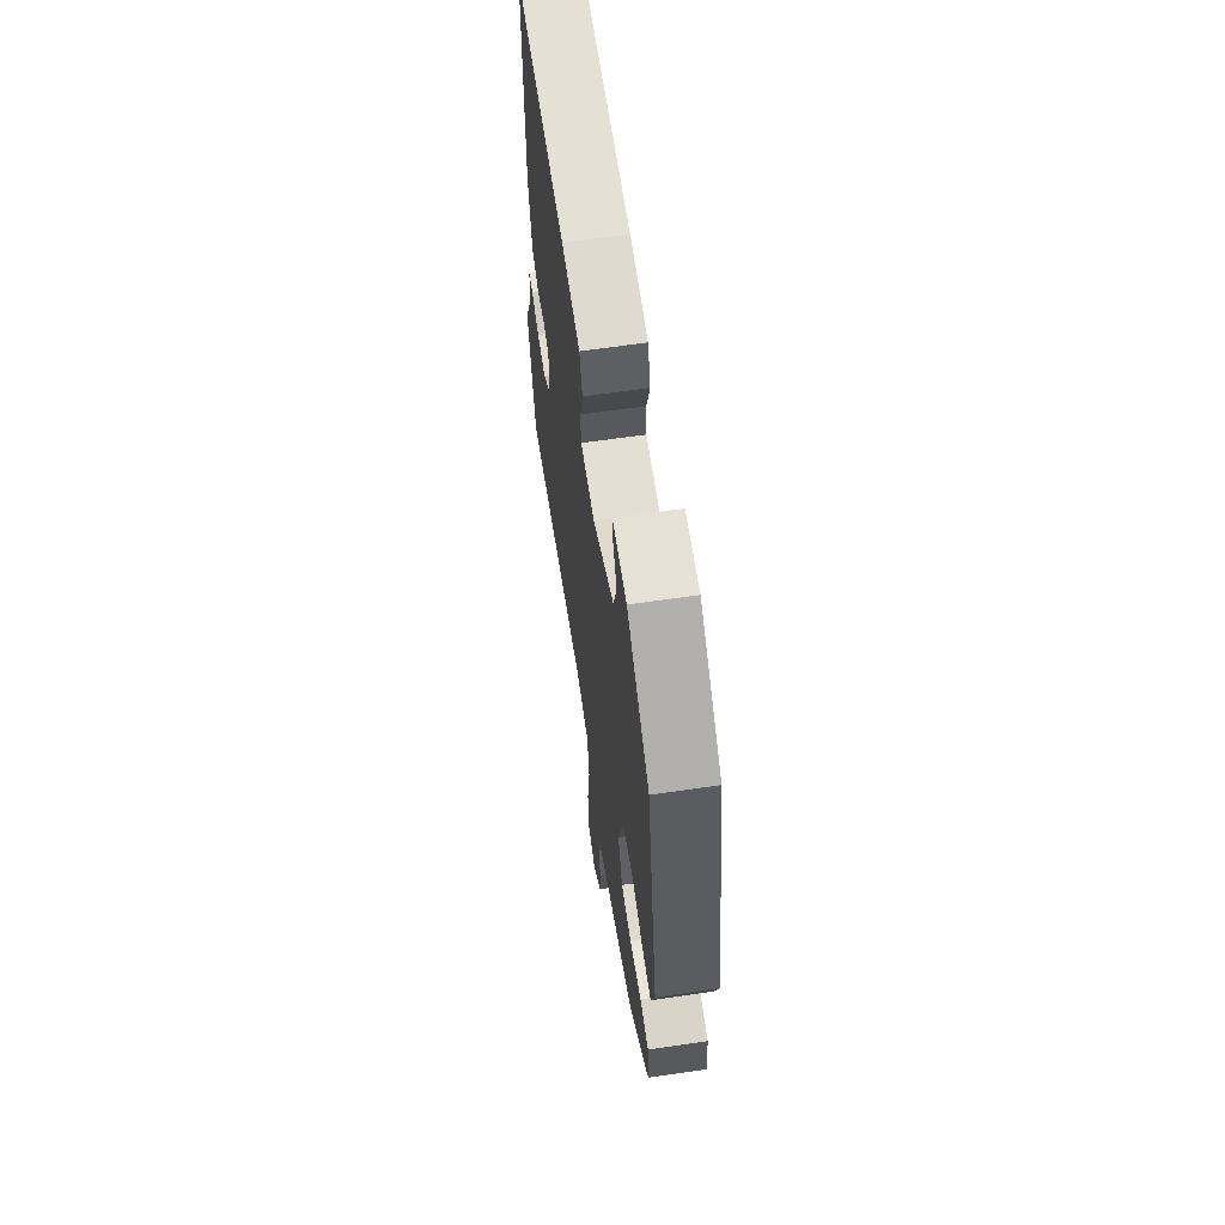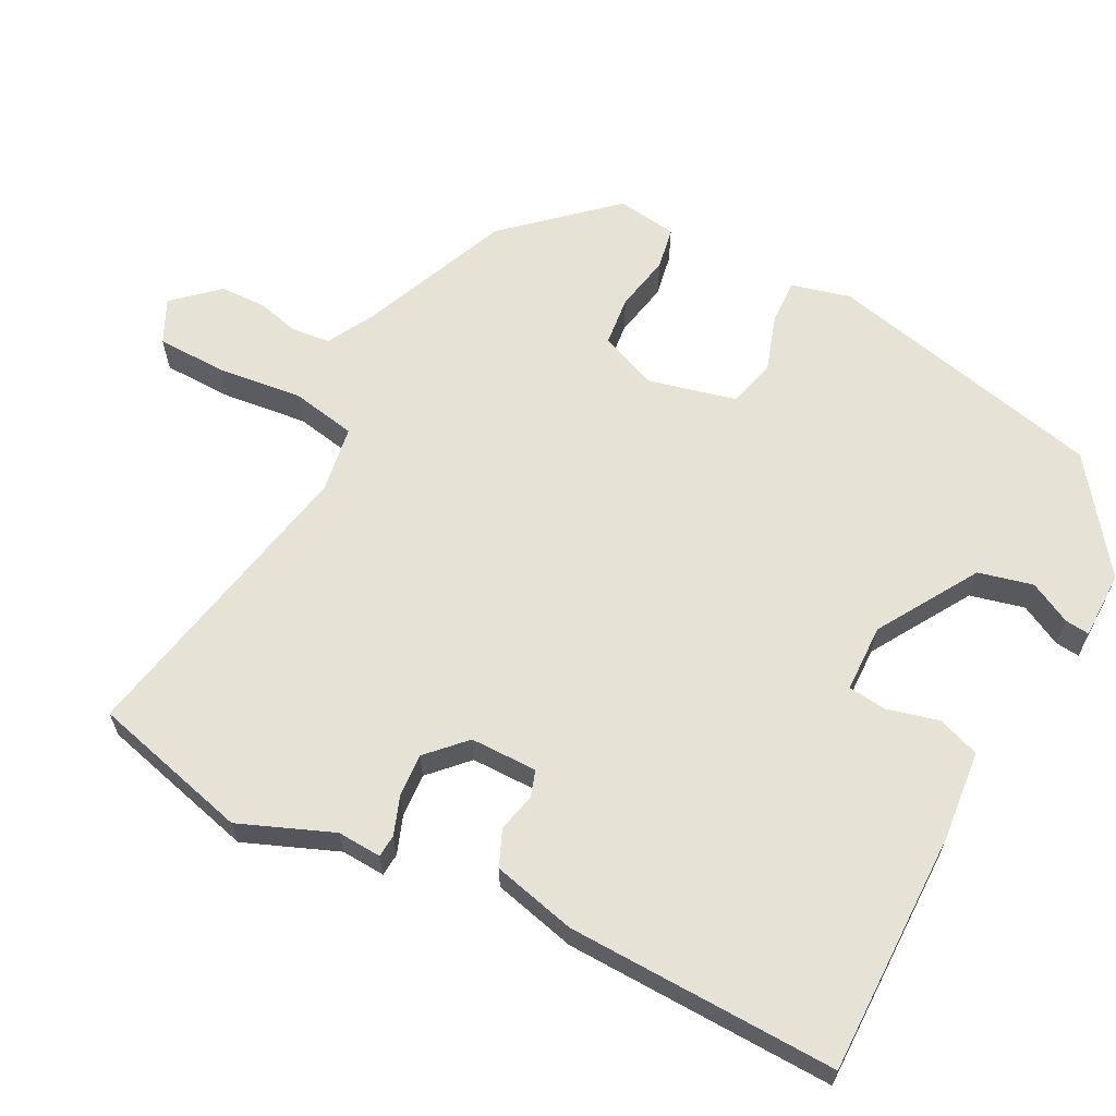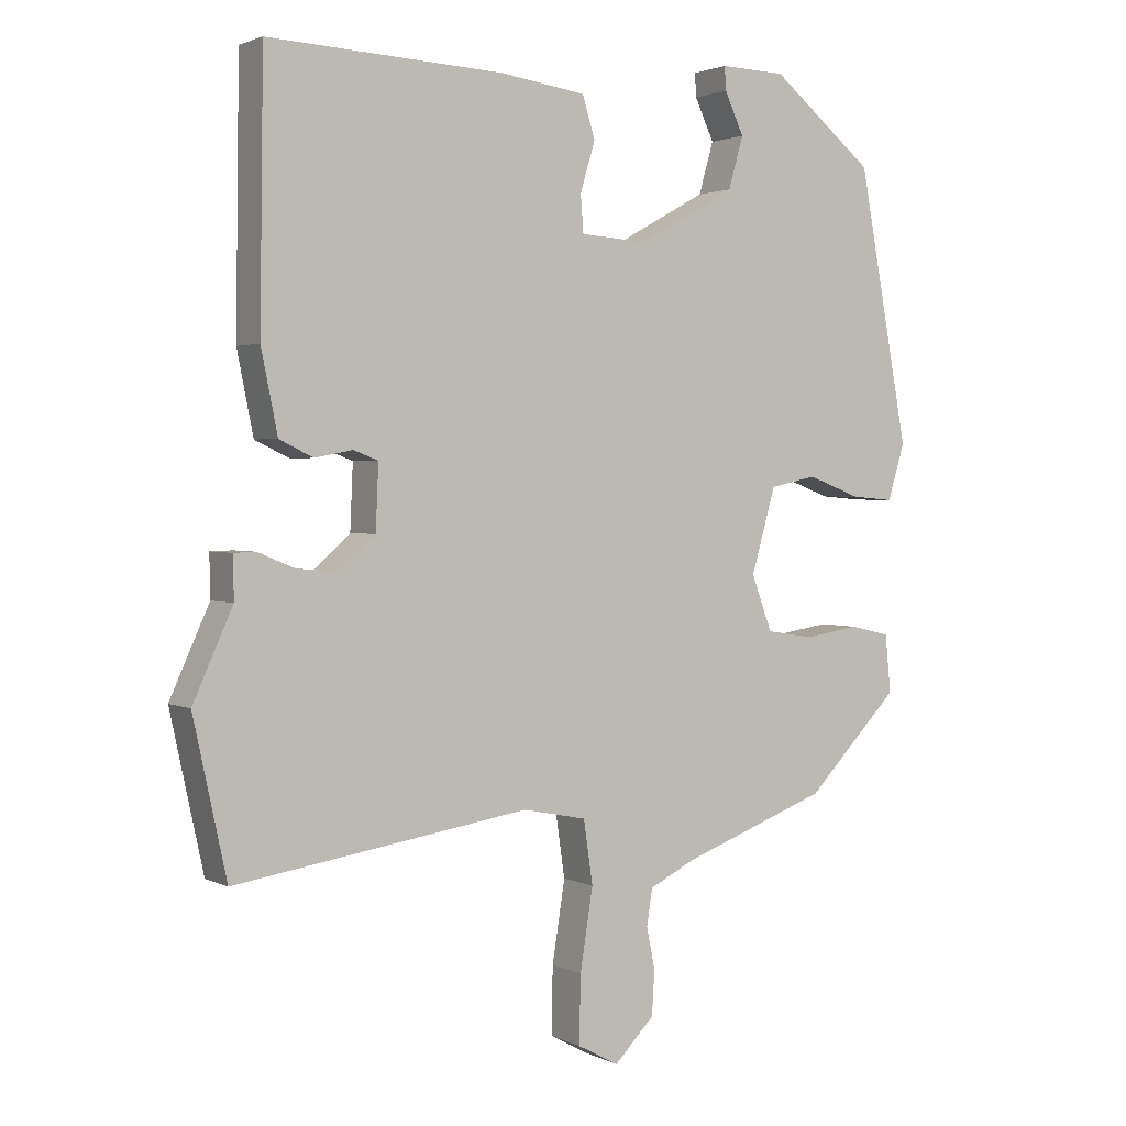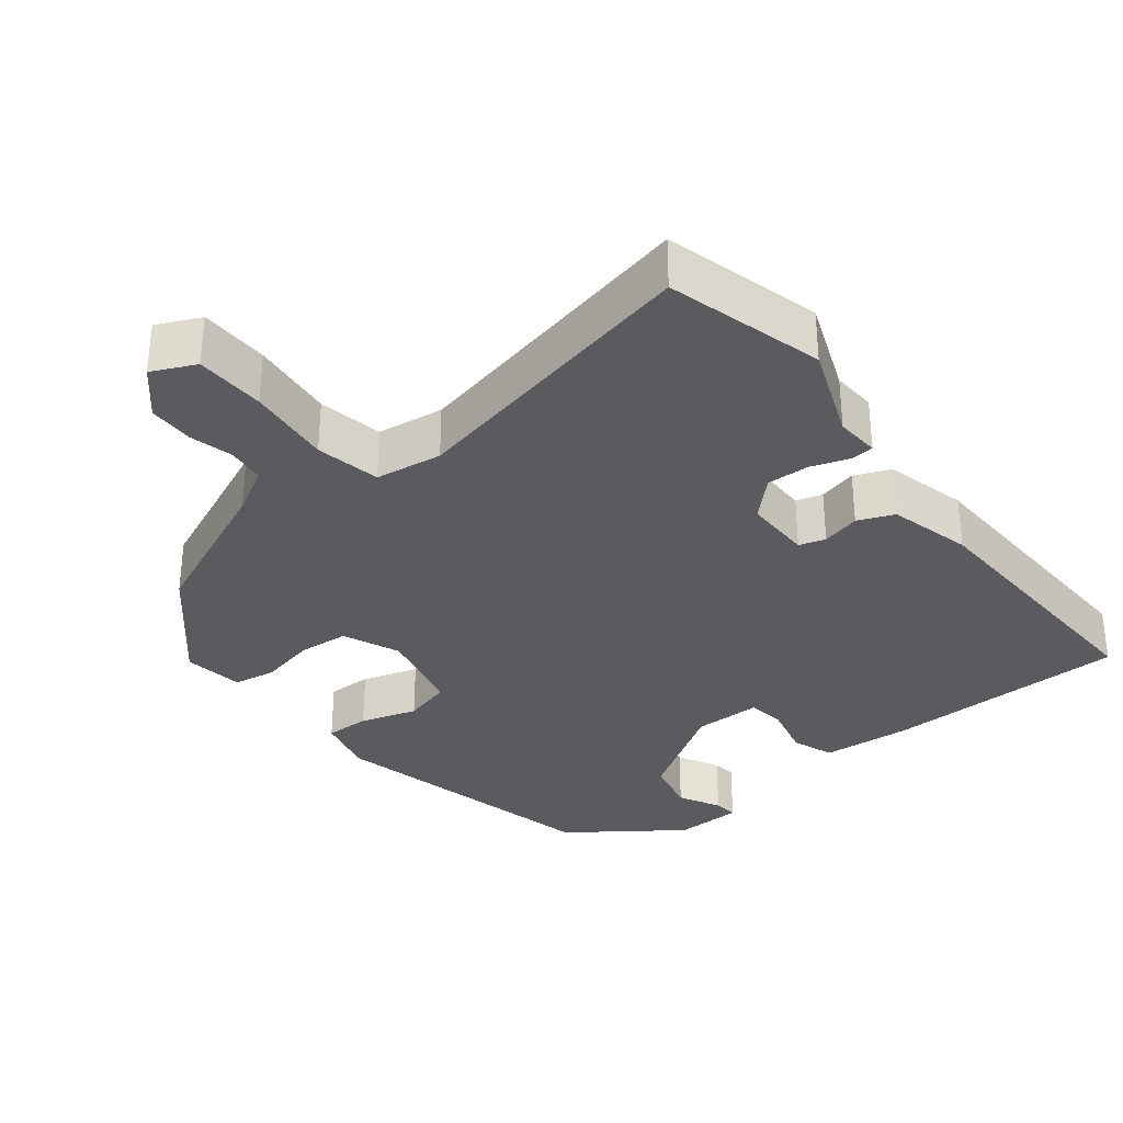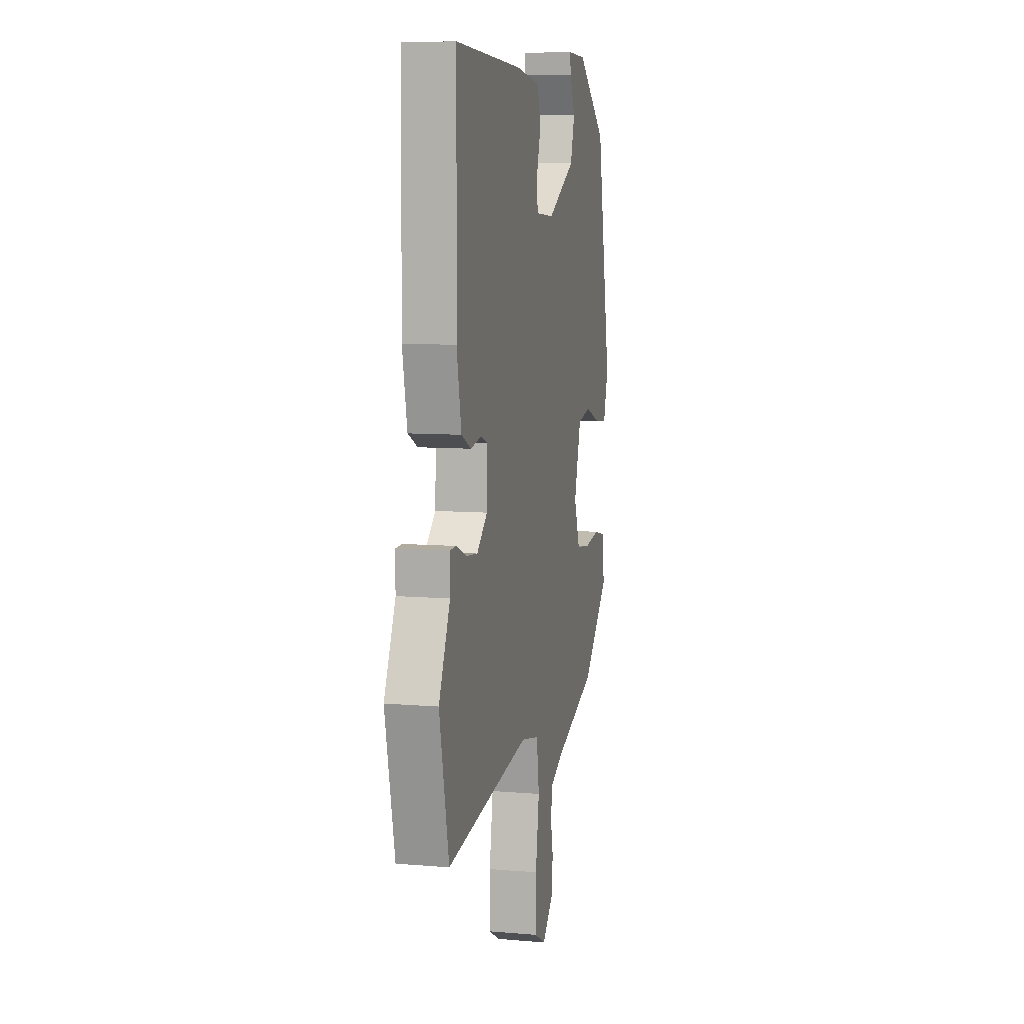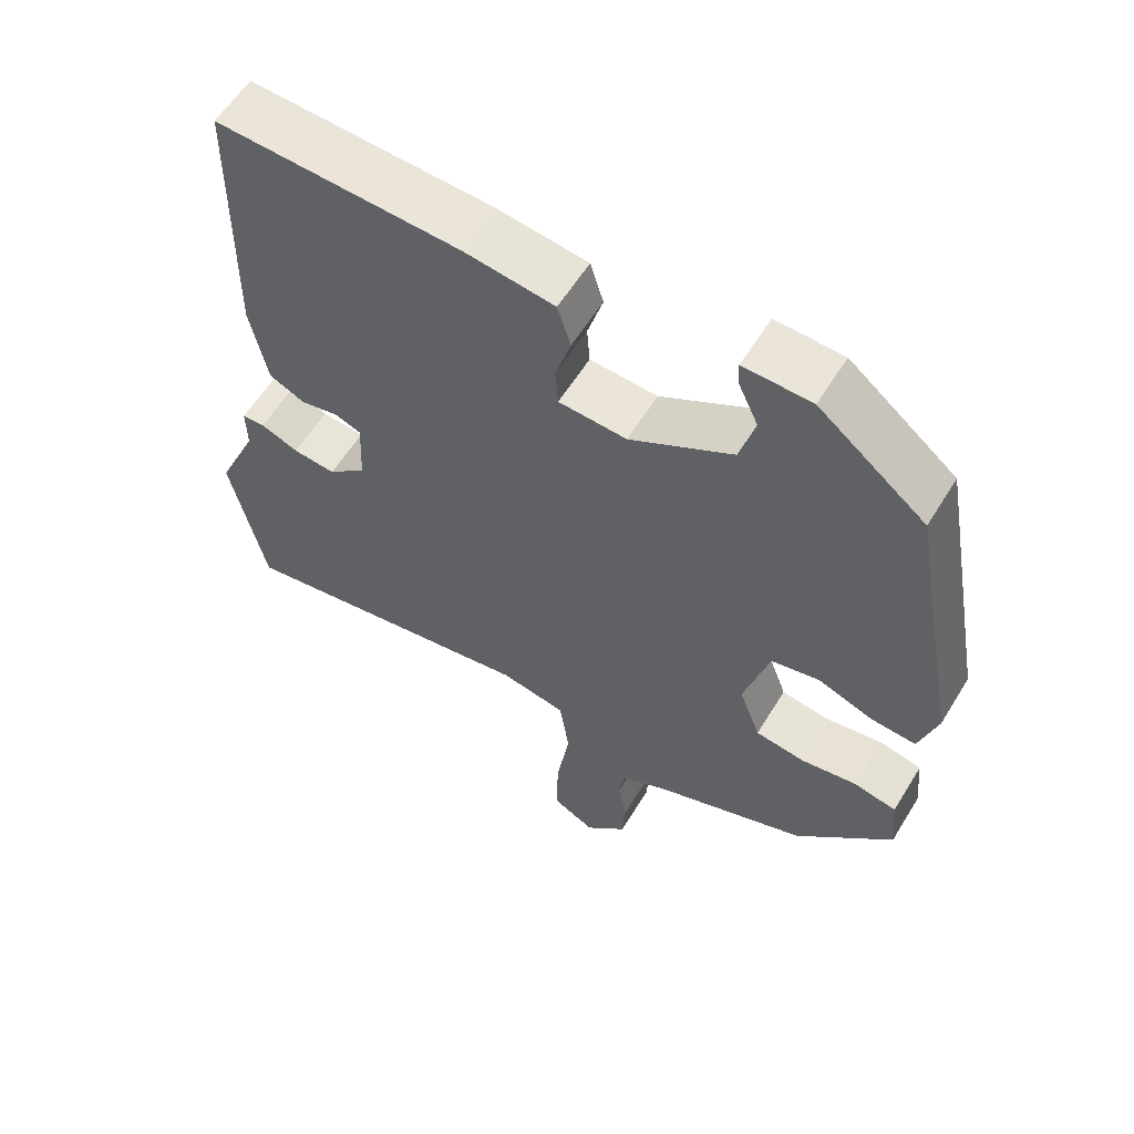
<metadata>
{"format":"obj","ext":"obj","renderer":"f3d","projection":"perspective","resolution":1024,"background":"white","views":[{"elev":63.1,"azim":81.5,"up":"+Z"},{"elev":63.5,"azim":-60.2,"up":"+Y"},{"elev":2.0,"azim":-31.6,"up":"+Z"},{"elev":-33.3,"azim":-138.6,"up":"+Y"},{"elev":8.3,"azim":-76.8,"up":"+Z"},{"elev":59.0,"azim":31.4,"up":"+Z"}]}
</metadata>
<code>
v 0.387 0.07 -0.468
v 0.181 0.07 -0.544
v 0.116 0.07 -0.576
v 0.108 0.07 -0.627
v 0.12 0.07 -0.686
v 0.116 0.07 -0.748
v 0.06 0.07 -0.805
v 0.002 0.07 -0.774
v 0.004 0.07 -0.679
v 0.022 0.07 -0.565
v 0.009 0.07 -0.476
v -0.081 0.07 -0.458
v -0.495 0.07 -0.522
v -0.542 0.07 -0.305
v -0.486 0.07 -0.181
v -0.487 0.07 -0.121
v -0.456 0.07 -0.12
v -0.405 0.07 -0.141
v -0.347 0.07 -0.147
v -0.295 0.07 -0.101
v -0.291 0.07 -0.01
v -0.326 0.07 0.003
v -0.379 0.07 -0.007
v -0.427 0.07 0.016
v -0.45 0.07 0.13
v -0.445 0.07 0.497
v -0.114 0.07 0.481
v 0.007 0.07 0.464
v 0.025 0.07 0.406
v 0.004 0.07 0.336
v 0.008 0.07 0.284
v 0.1 0.07 0.278
v 0.239 0.07 0.355
v 0.26 0.07 0.428
v 0.233 0.07 0.486
v 0.231 0.07 0.519
v 0.323 0.07 0.516
v 0.468 0.07 0.399
v 0.539 0.07 0.016
v 0.515 0.07 -0.063
v 0.455 0.07 -0.058
v 0.38 0.07 -0.03
v 0.314 0.07 -0.044
v 0.28 0.07 -0.163
v 0.309 0.07 -0.241
v 0.376 0.07 -0.251
v 0.453 0.07 -0.239
v 0.51 0.07 -0.252
v 0.518 0.07 -0.334
v 0.387 0 -0.468
v 0.181 0 -0.544
v 0.116 0 -0.576
v 0.108 0 -0.627
v 0.12 0 -0.686
v 0.116 0 -0.748
v 0.06 0 -0.805
v 0.002 0 -0.774
v 0.004 0 -0.679
v 0.022 0 -0.565
v 0.009 0 -0.476
v -0.081 0 -0.458
v -0.495 0 -0.522
v -0.542 0 -0.305
v -0.486 0 -0.181
v -0.487 0 -0.121
v -0.456 0 -0.12
v -0.405 0 -0.141
v -0.347 0 -0.147
v -0.295 0 -0.101
v -0.291 0 -0.01
v -0.326 0 0.003
v -0.379 0 -0.007
v -0.427 0 0.016
v -0.45 0 0.13
v -0.445 0 0.497
v -0.114 0 0.481
v 0.007 0 0.464
v 0.025 0 0.406
v 0.004 0 0.336
v 0.008 0 0.284
v 0.1 0 0.278
v 0.239 0 0.355
v 0.26 0 0.428
v 0.233 0 0.486
v 0.231 0 0.519
v 0.323 0 0.516
v 0.468 0 0.399
v 0.539 0 0.016
v 0.515 0 -0.063
v 0.455 0 -0.058
v 0.38 0 -0.03
v 0.314 0 -0.044
v 0.28 0 -0.163
v 0.309 0 -0.241
v 0.376 0 -0.251
v 0.453 0 -0.239
v 0.51 0 -0.252
v 0.518 0 -0.334
f 49 1 2
f 48 49 2
f 47 48 2
f 46 47 2
f 45 46 2 3
f 44 45 3
f 43 44 3
f 40 41 42
f 39 40 42
f 38 39 42
f 37 38 42
f 37 42 43
f 34 35 36 37
f 37 43 3
f 34 37 3
f 33 34 3
f 28 29 30
f 27 28 30
f 26 27 30
f 25 26 30
f 24 25 30
f 23 24 30
f 22 23 30
f 21 22 30 31
f 20 21 31 32
f 15 16 17 18
f 15 18 19
f 14 15 19
f 13 14 19
f 12 13 19
f 11 12 19 20
f 8 9 10
f 7 8 10
f 6 7 10
f 5 6 10
f 4 5 10
f 4 10 11
f 3 4 11
f 20 32 33
f 11 20 33
f 3 11 33
f 51 50 98
f 51 98 97
f 51 97 96
f 51 96 95
f 52 51 95 94
f 52 94 93
f 52 93 92
f 91 90 89
f 91 89 88
f 91 88 87
f 91 87 86
f 92 91 86
f 86 85 84 83
f 52 92 86
f 52 86 83
f 52 83 82
f 79 78 77
f 79 77 76
f 79 76 75
f 79 75 74
f 79 74 73
f 79 73 72
f 79 72 71
f 80 79 71 70
f 81 80 70 69
f 67 66 65 64
f 68 67 64
f 68 64 63
f 68 63 62
f 68 62 61
f 69 68 61 60
f 59 58 57
f 59 57 56
f 59 56 55
f 59 55 54
f 59 54 53
f 60 59 53
f 60 53 52
f 82 81 69
f 82 69 60
f 82 60 52
f 1 50 51 2
f 2 51 52 3
f 3 52 53 4
f 4 53 54 5
f 5 54 55 6
f 6 55 56 7
f 7 56 57 8
f 8 57 58 9
f 9 58 59 10
f 10 59 60 11
f 11 60 61 12
f 12 61 62 13
f 13 62 63 14
f 14 63 64 15
f 15 64 65 16
f 16 65 66 17
f 17 66 67 18
f 18 67 68 19
f 19 68 69 20
f 20 69 70 21
f 21 70 71 22
f 22 71 72 23
f 23 72 73 24
f 24 73 74 25
f 25 74 75 26
f 26 75 76 27
f 27 76 77 28
f 28 77 78 29
f 29 78 79 30
f 30 79 80 31
f 31 80 81 32
f 32 81 82 33
f 33 82 83 34
f 34 83 84 35
f 35 84 85 36
f 36 85 86 37
f 37 86 87 38
f 38 87 88 39
f 39 88 89 40
f 40 89 90 41
f 41 90 91 42
f 42 91 92 43
f 43 92 93 44
f 44 93 94 45
f 45 94 95 46
f 46 95 96 47
f 47 96 97 48
f 48 97 98 49
f 49 98 50 1

</code>
